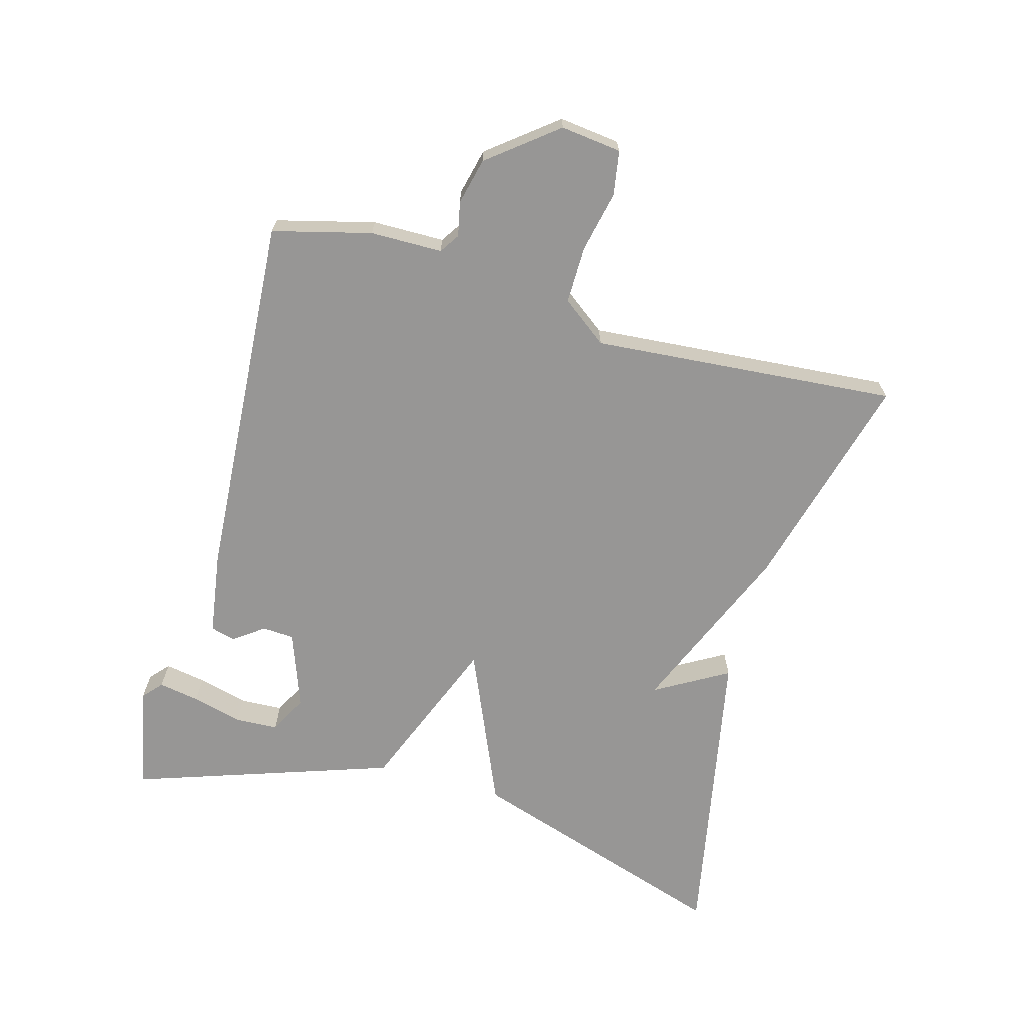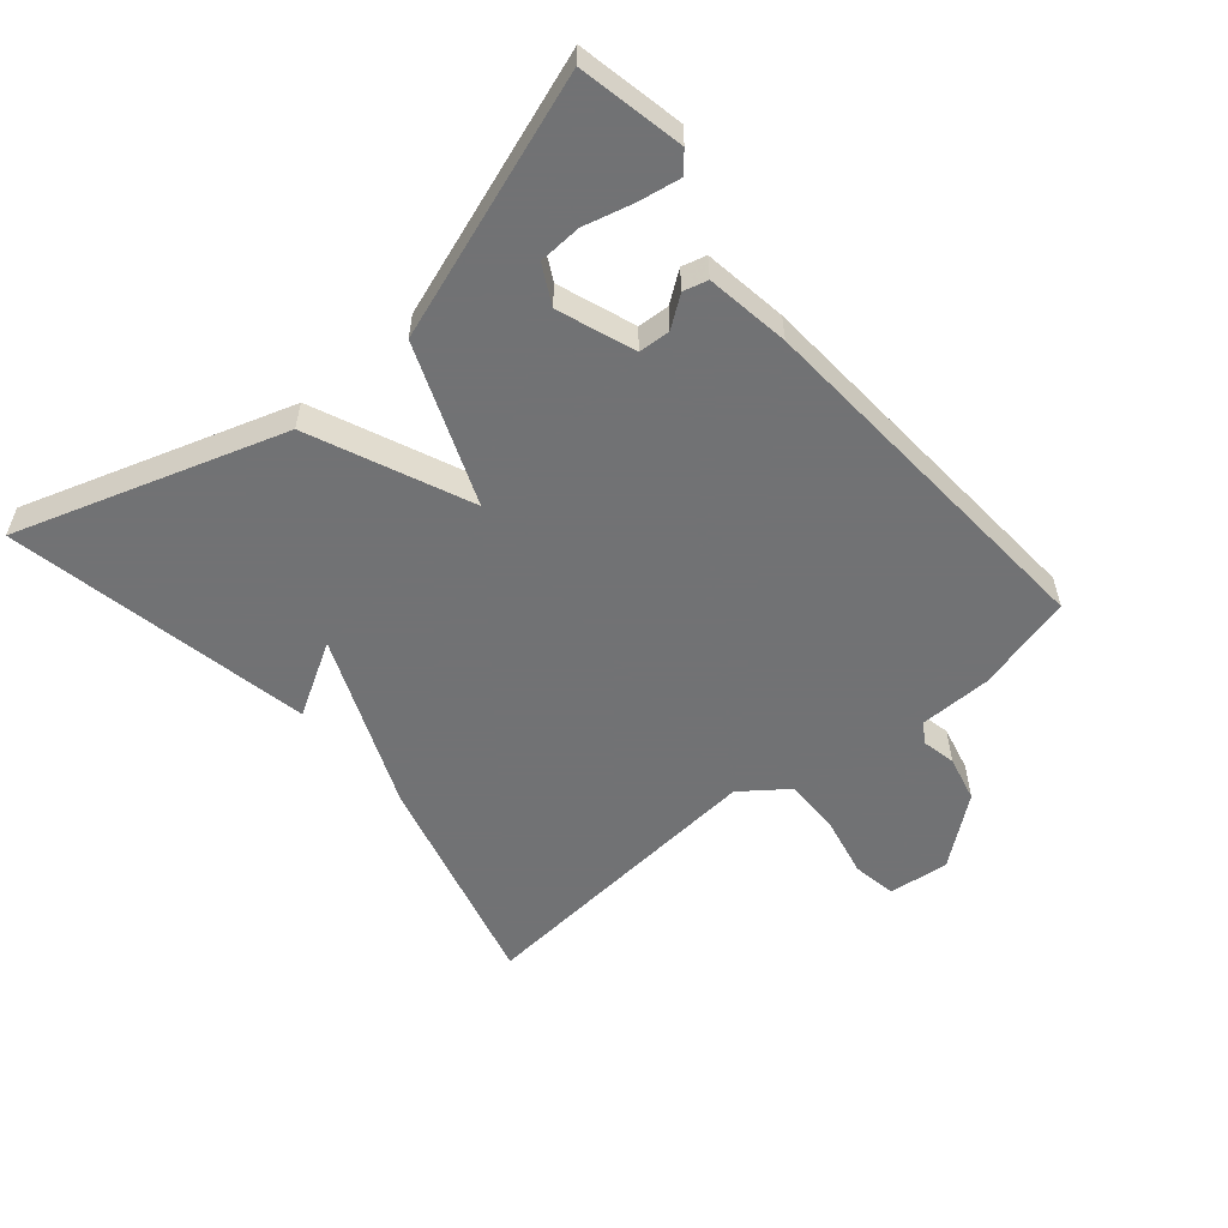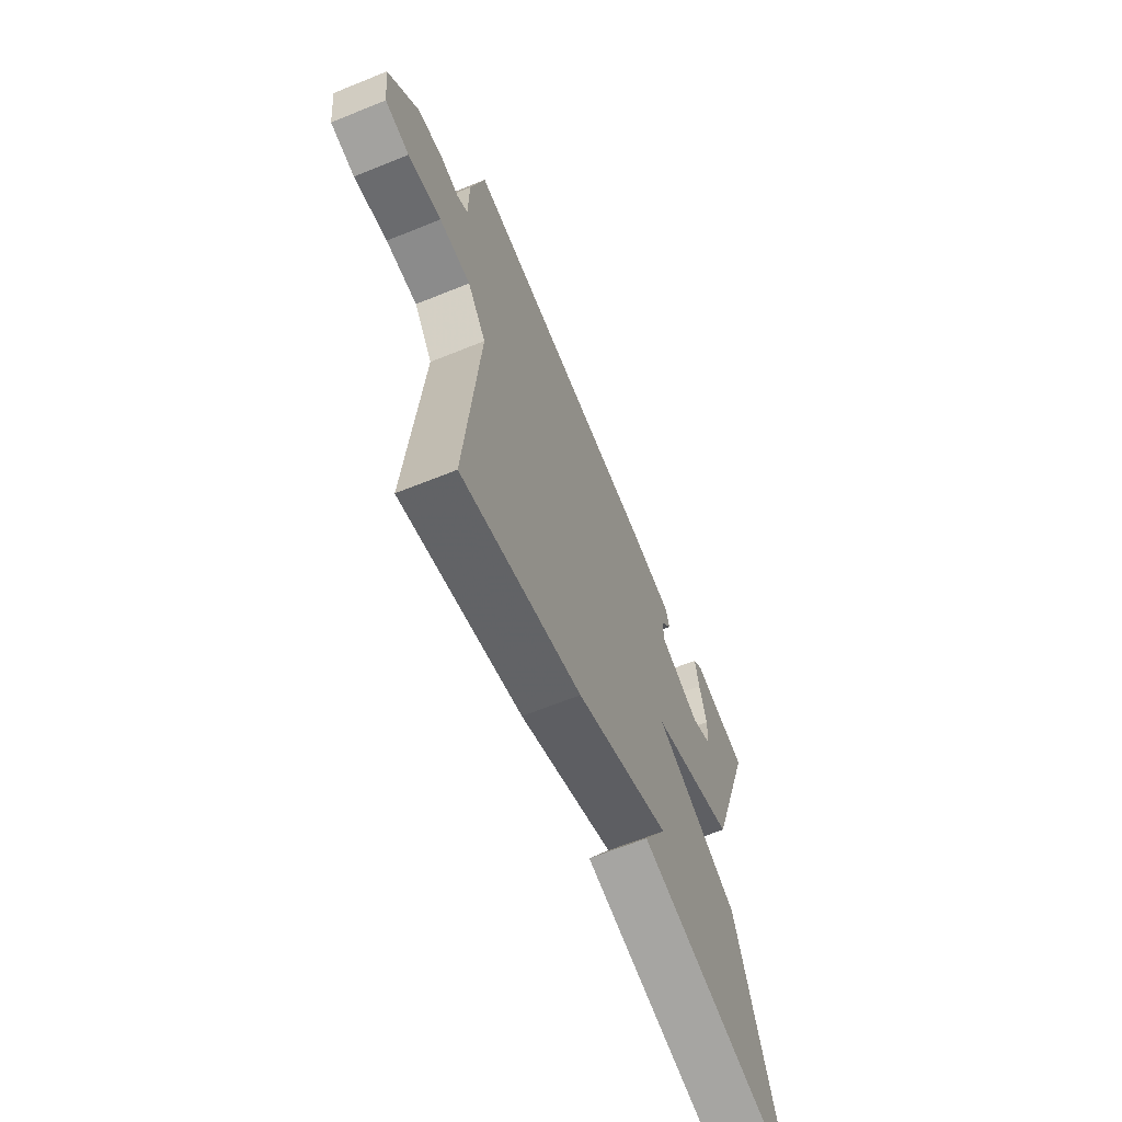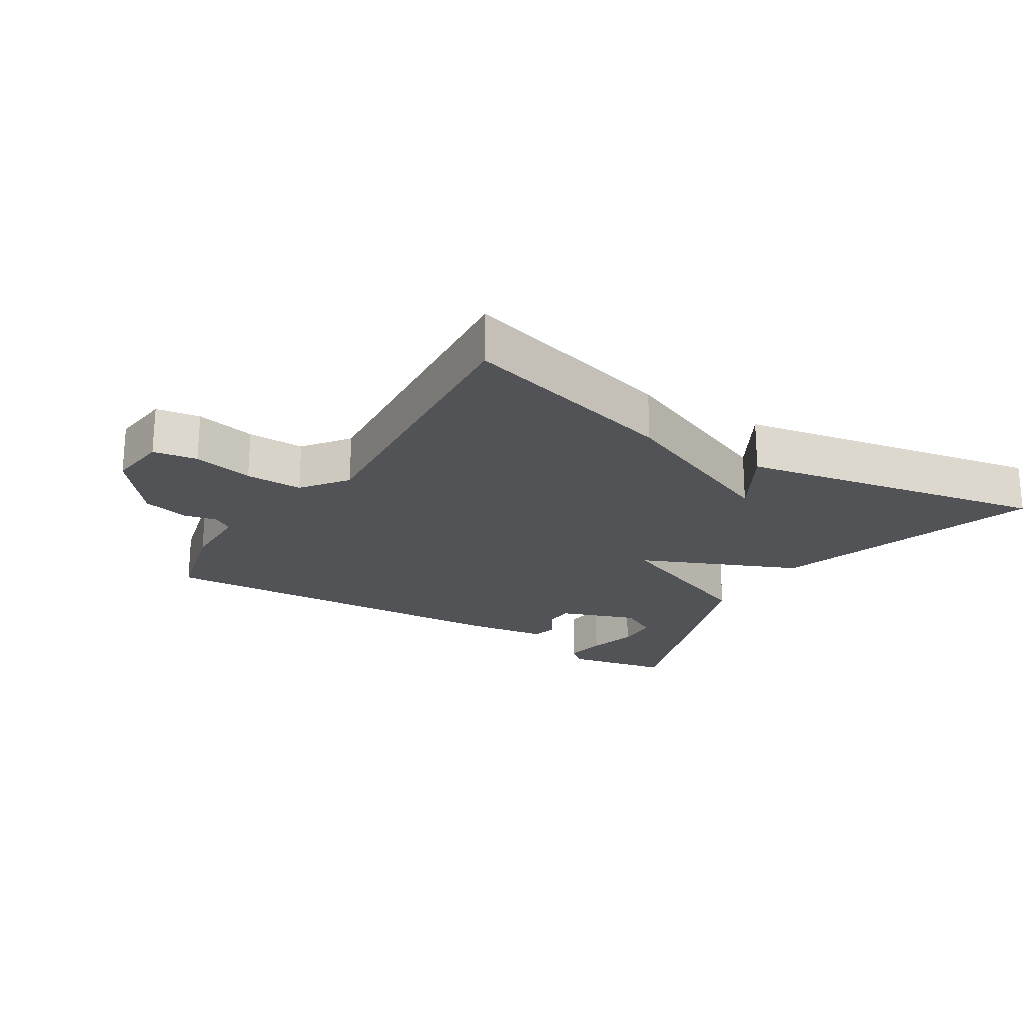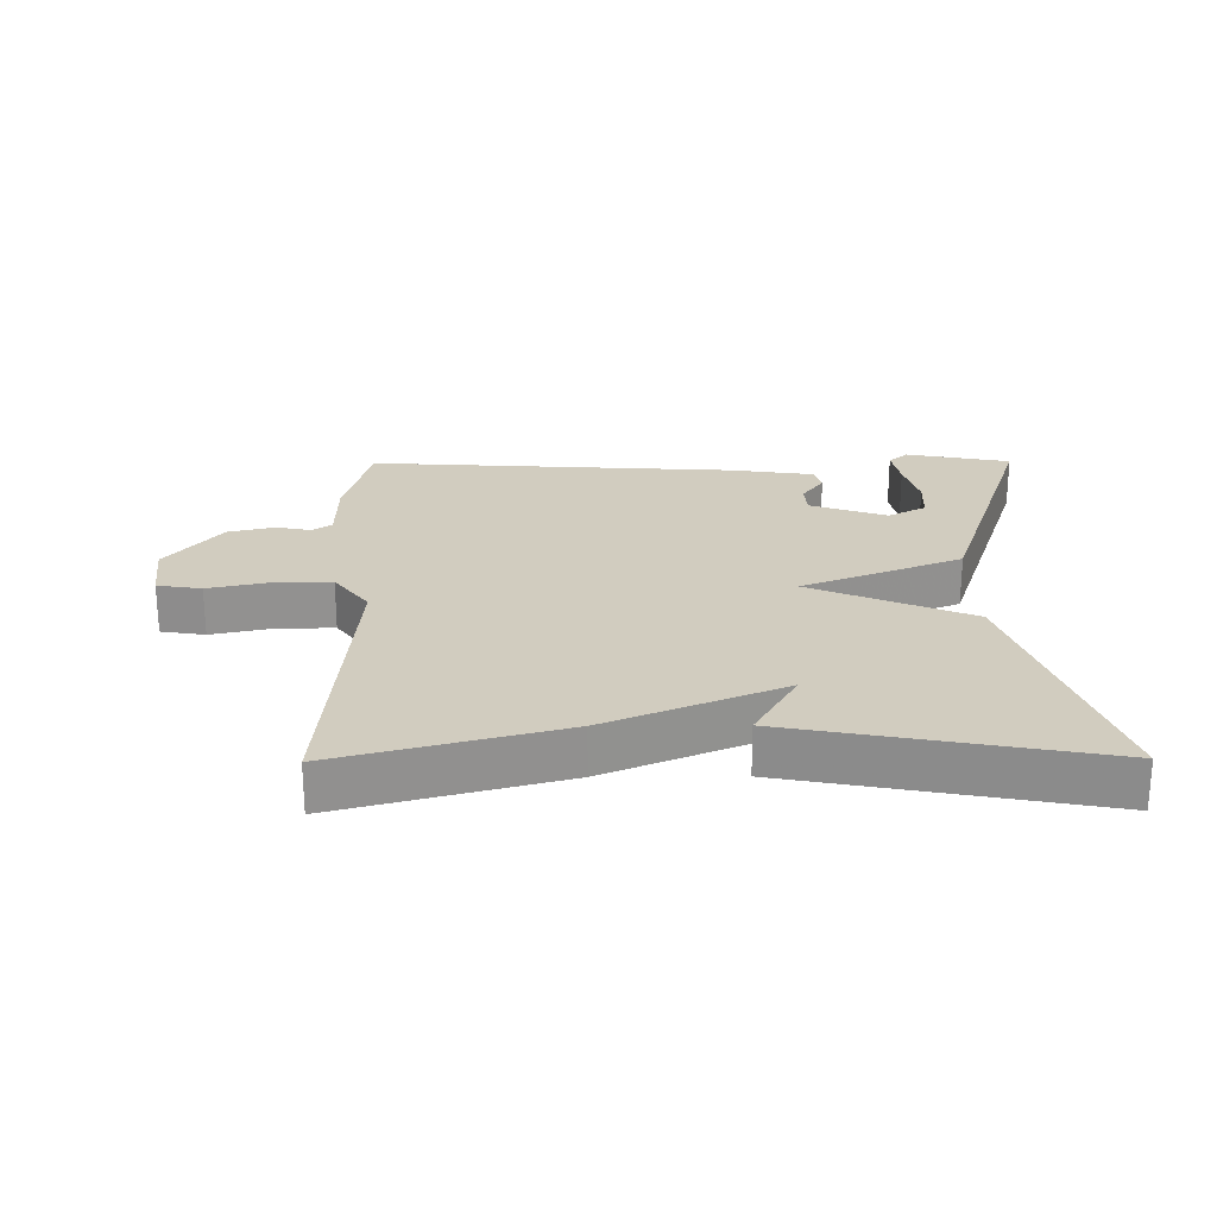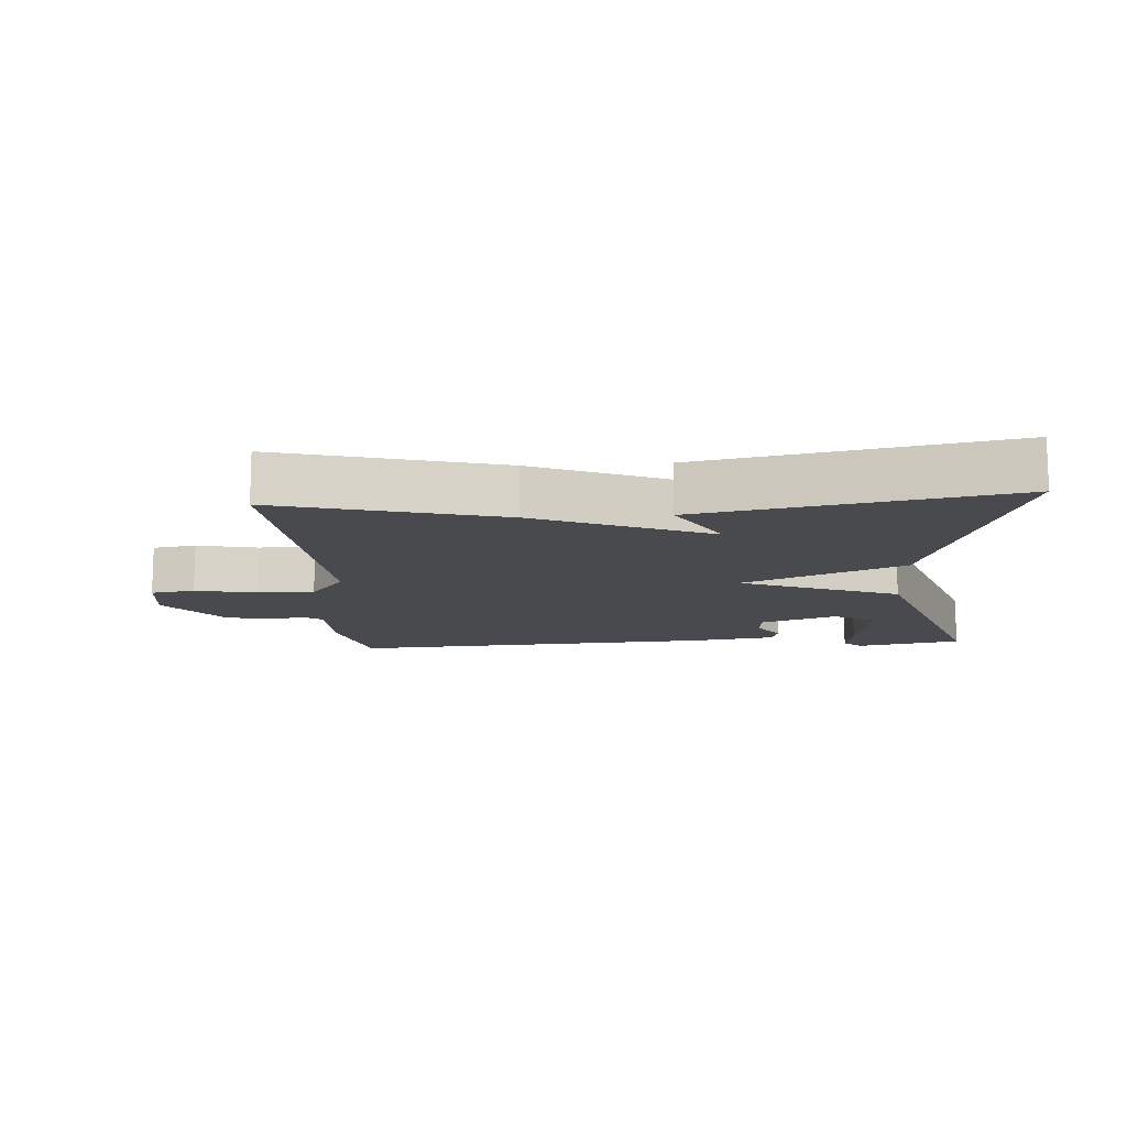
<metadata>
{"format":"obj","ext":"obj","renderer":"f3d","projection":"perspective","resolution":1024,"background":"white","views":[{"elev":-67.9,"azim":74.5,"up":"+Y"},{"elev":-55.6,"azim":-49.6,"up":"+Y"},{"elev":-64.4,"azim":112.2,"up":"+Z"},{"elev":-21.9,"azim":148.1,"up":"+Y"},{"elev":24.1,"azim":179.5,"up":"+Y"},{"elev":-12.8,"azim":-176.2,"up":"+Y"}]}
</metadata>
<code>
v 0.5 0.07 -0.5
v 0.165 0.07 -0.41
v -0.099 0.07 -0.299
v -0.035 0.07 -0.41
v -0.5 0.07 -0.5
v -0.367 0.07 -0.094
v -0.126 0.07 0.01
v -0.367 0.07 0.106
v -0.5 0.07 0.5
v -0.341 0.07 0.532
v -0.312 0.07 0.506
v -0.323 0.07 0.444
v -0.343 0.07 0.368
v -0.34 0.07 0.303
v -0.282 0.07 0.272
v -0.166 0.07 0.314
v -0.163 0.07 0.362
v -0.196 0.07 0.408
v -0.186 0.07 0.445
v -0.059 0.07 0.464
v 0.5 0.07 0.5
v 0.538 0.07 0.351
v 0.539 0.07 0.242
v 0.569 0.07 0.222
v 0.621 0.07 0.233
v 0.691 0.07 0.216
v 0.772 0.07 0.113
v 0.761 0.07 0.021
v 0.694 0.07 0.01
v 0.602 0.07 0.03
v 0.515 0.07 0.031
v 0.463 0.07 -0.038
v 0.5 0 -0.5
v 0.165 0 -0.41
v -0.099 0 -0.299
v -0.035 0 -0.41
v -0.5 0 -0.5
v -0.367 0 -0.094
v -0.126 0 0.01
v -0.367 0 0.106
v -0.5 0 0.5
v -0.341 0 0.532
v -0.312 0 0.506
v -0.323 0 0.444
v -0.343 0 0.368
v -0.34 0 0.303
v -0.282 0 0.272
v -0.166 0 0.314
v -0.163 0 0.362
v -0.196 0 0.408
v -0.186 0 0.445
v -0.059 0 0.464
v 0.5 0 0.5
v 0.538 0 0.351
v 0.539 0 0.242
v 0.569 0 0.222
v 0.621 0 0.233
v 0.691 0 0.216
v 0.772 0 0.113
v 0.761 0 0.021
v 0.694 0 0.01
v 0.602 0 0.03
v 0.515 0 0.031
v 0.463 0 -0.038
f 28 29 30
f 27 28 30
f 26 27 30
f 25 26 30
f 24 25 30
f 23 24 30 31
f 23 31 32
f 22 23 32
f 21 22 32
f 20 21 32
f 19 20 32
f 18 19 32
f 17 18 32
f 11 12 13
f 10 11 13
f 9 10 13
f 9 13 14
f 7 8 9 14
f 5 6 7
f 3 4 5
f 3 5 7
f 2 3 7
f 1 2 7
f 32 1 7
f 17 32 7
f 16 17 7
f 7 14 15
f 7 15 16
f 62 61 60
f 62 60 59
f 62 59 58
f 62 58 57
f 62 57 56
f 63 62 56 55
f 64 63 55
f 64 55 54
f 64 54 53
f 64 53 52
f 64 52 51
f 64 51 50
f 64 50 49
f 45 44 43
f 45 43 42
f 45 42 41
f 46 45 41
f 46 41 40 39
f 39 38 37
f 37 36 35
f 39 37 35
f 39 35 34
f 39 34 33
f 39 33 64
f 39 64 49
f 39 49 48
f 47 46 39
f 48 47 39
f 1 33 34 2
f 2 34 35 3
f 3 35 36 4
f 4 36 37 5
f 5 37 38 6
f 6 38 39 7
f 7 39 40 8
f 8 40 41 9
f 9 41 42 10
f 10 42 43 11
f 11 43 44 12
f 12 44 45 13
f 13 45 46 14
f 14 46 47 15
f 15 47 48 16
f 16 48 49 17
f 17 49 50 18
f 18 50 51 19
f 19 51 52 20
f 20 52 53 21
f 21 53 54 22
f 22 54 55 23
f 23 55 56 24
f 24 56 57 25
f 25 57 58 26
f 26 58 59 27
f 27 59 60 28
f 28 60 61 29
f 29 61 62 30
f 30 62 63 31
f 31 63 64 32
f 32 64 33 1

</code>
